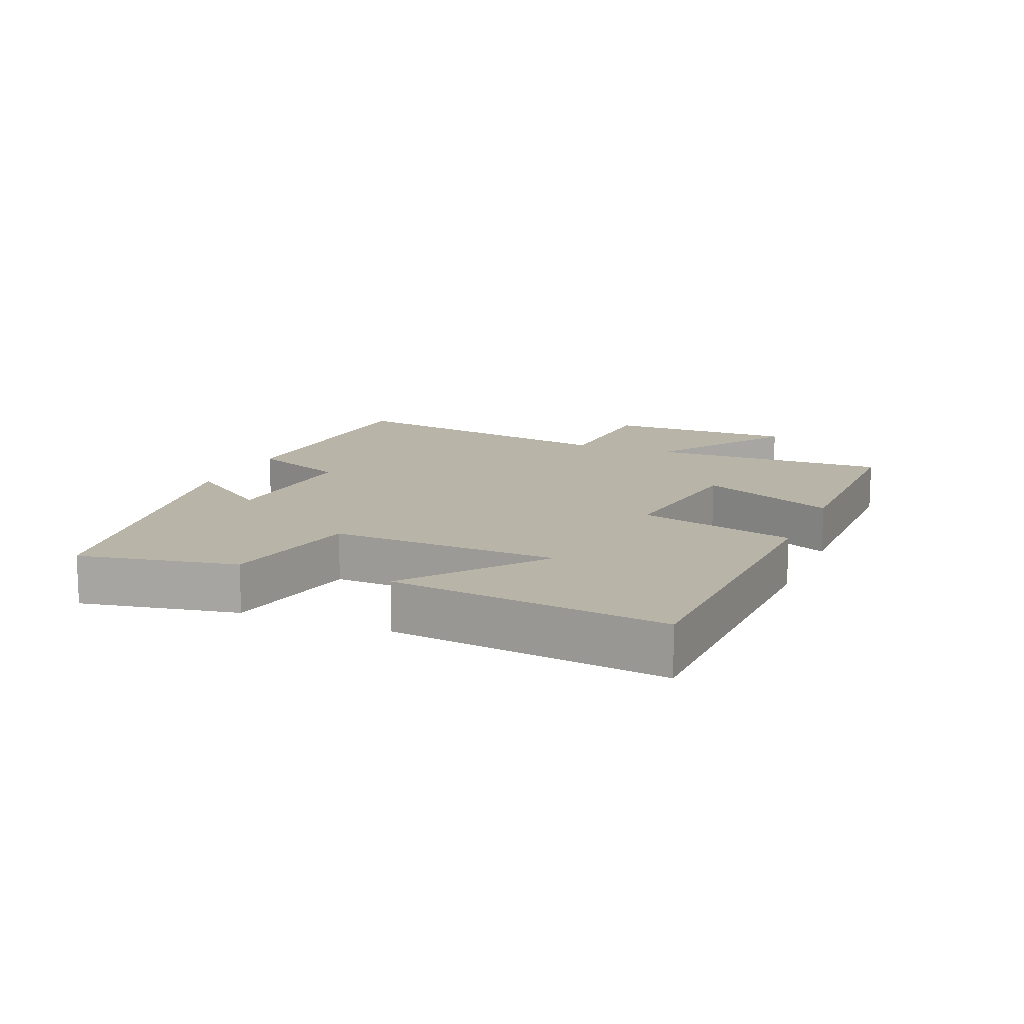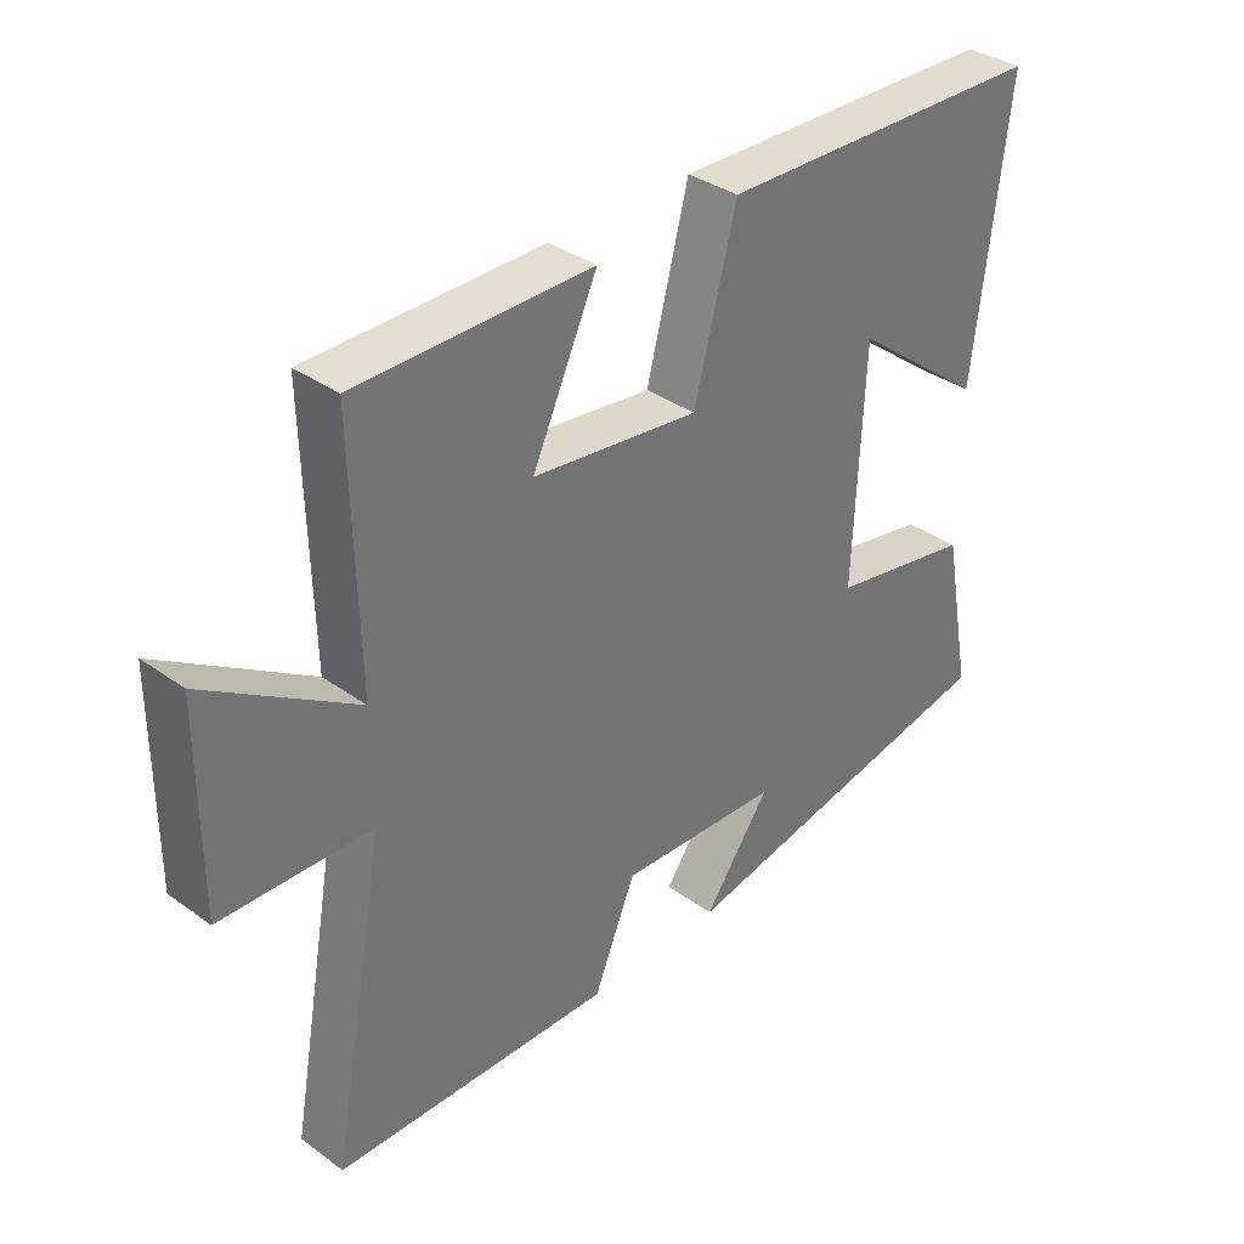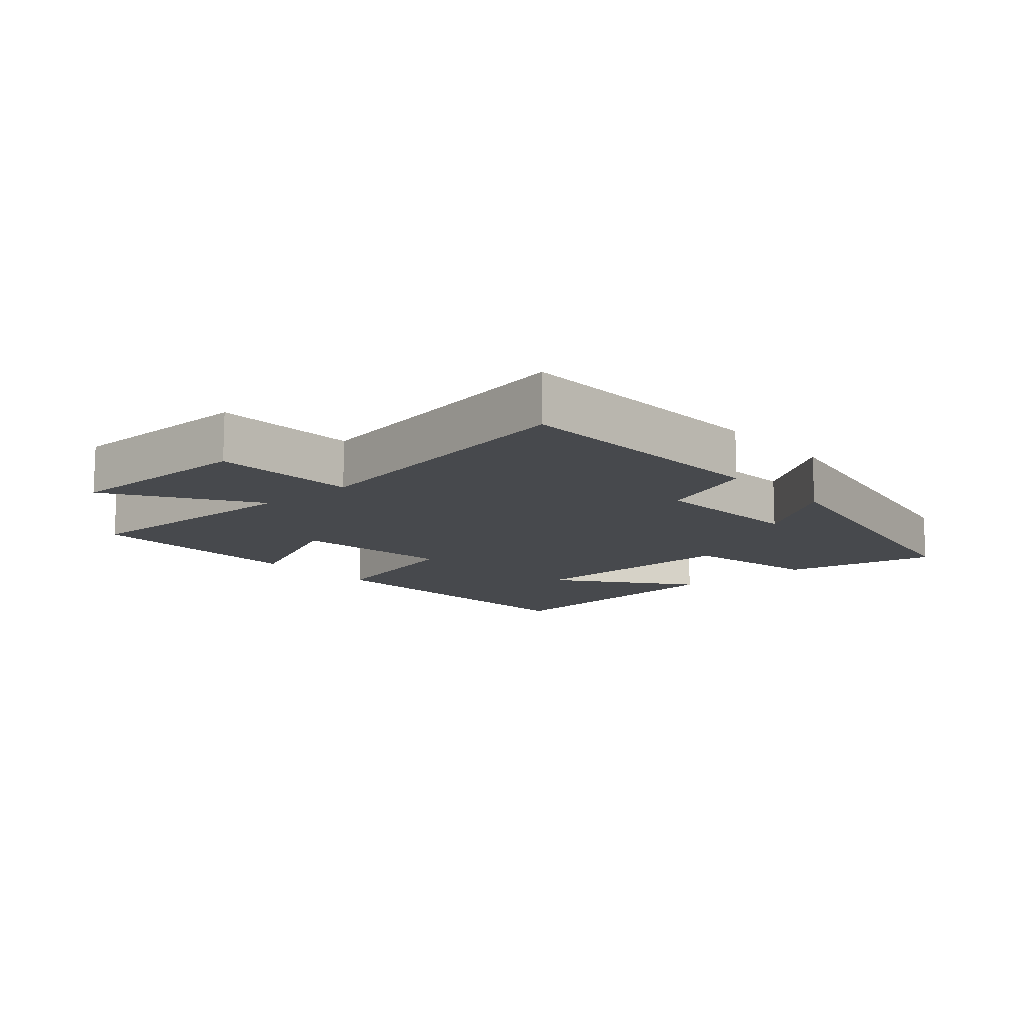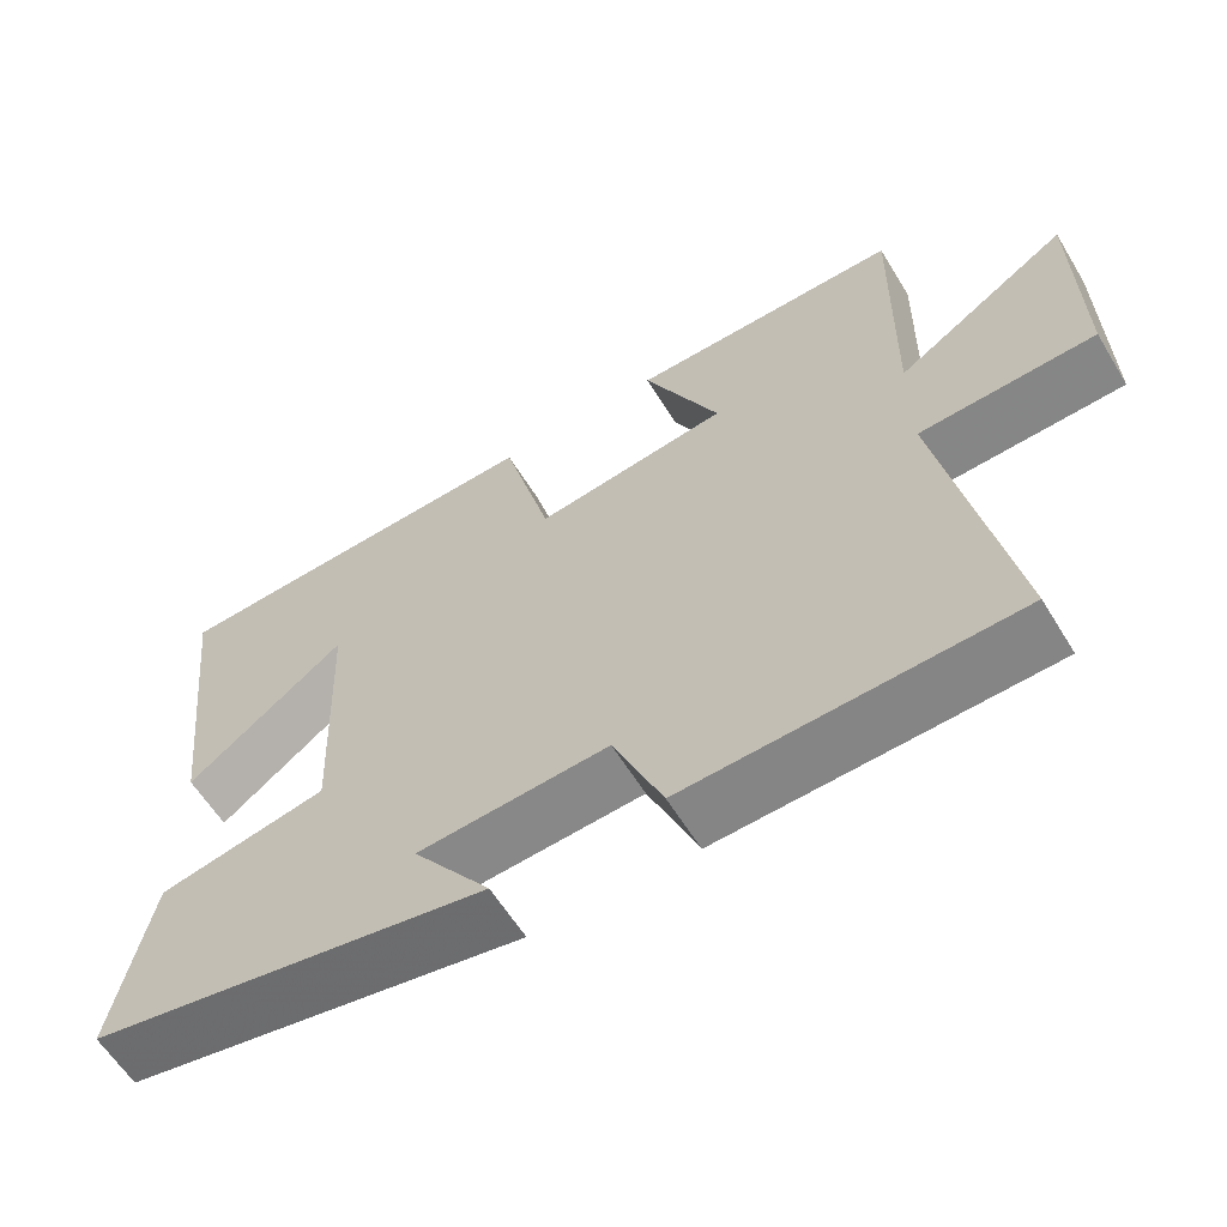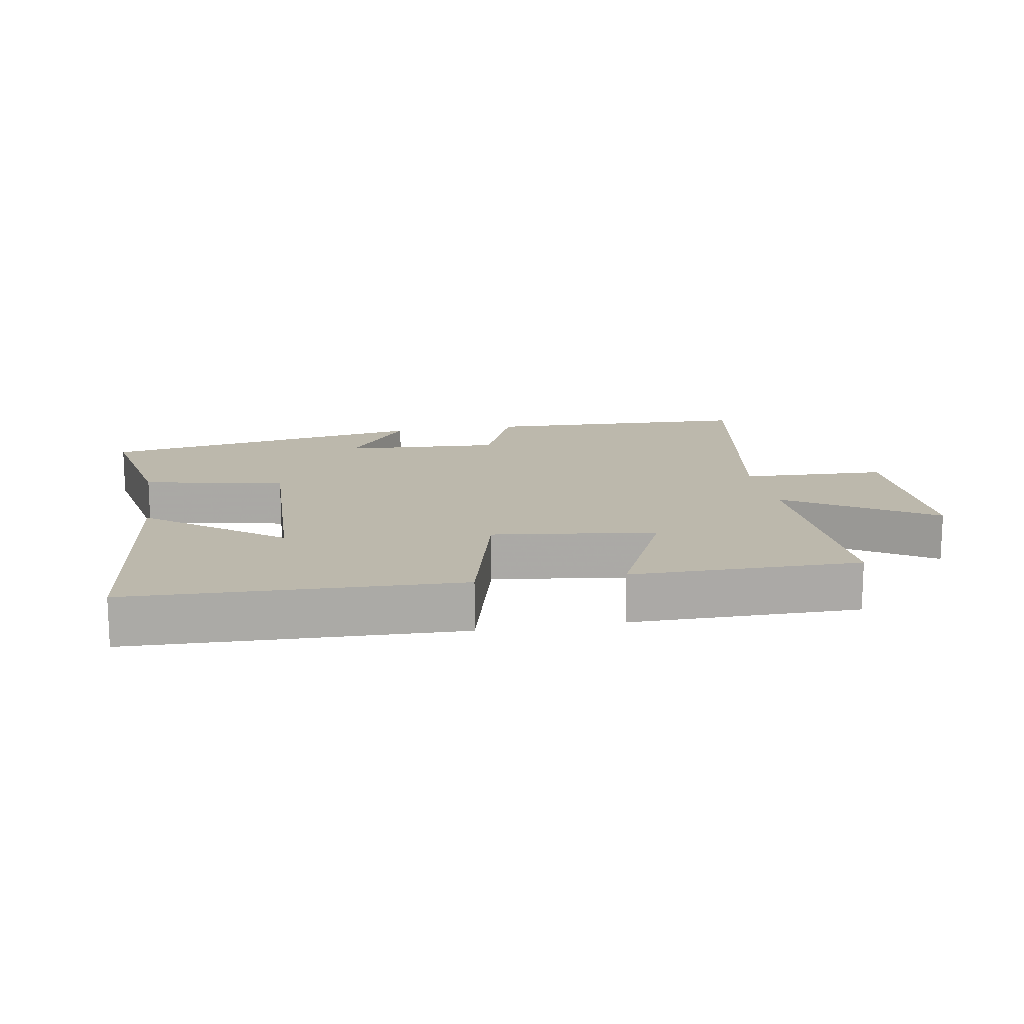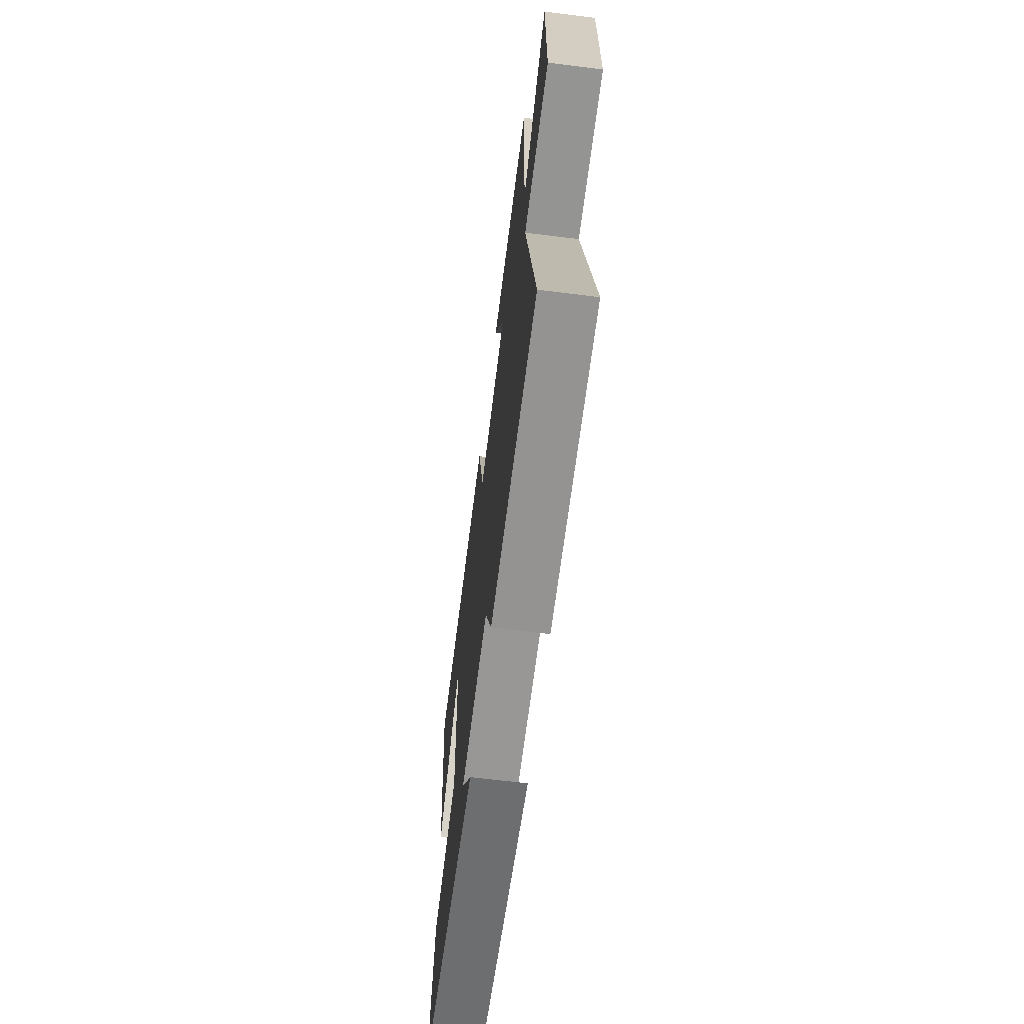
<metadata>
{"format":"obj","ext":"obj","renderer":"f3d","projection":"perspective","resolution":1024,"background":"white","views":[{"elev":13.0,"azim":-67.3,"up":"+Y"},{"elev":35.7,"azim":133.4,"up":"+Z"},{"elev":-12.2,"azim":131.2,"up":"+Y"},{"elev":-60.7,"azim":31.4,"up":"+Z"},{"elev":14.6,"azim":-10.0,"up":"+Y"},{"elev":-64.9,"azim":82.8,"up":"+Z"}]}
</metadata>
<code>
v 0.507 0.07 0.5
v 0.5 0.07 0.129
v 0.72 0.07 0.271
v 0.722 0.07 -0.025
v 0.5 0.07 -0.033
v 0.583 0.07 -0.486
v 0.168 0.07 -0.5
v 0.105 0.07 -0.349
v -0.137 0.07 -0.363
v -0.038 0.07 -0.5
v -0.546 0.07 -0.405
v -0.5 0.07 -0.166
v -0.284 0.07 -0.124
v -0.298 0.07 0.224
v -0.5 0.07 0.068
v -0.549 0.07 0.484
v -0.054 0.07 0.5
v 0.009 0.07 0.259
v 0.257 0.07 0.291
v 0.16 0.07 0.5
v 0.507 0 0.5
v 0.5 0 0.129
v 0.72 0 0.271
v 0.722 0 -0.025
v 0.5 0 -0.033
v 0.583 0 -0.486
v 0.168 0 -0.5
v 0.105 0 -0.349
v -0.137 0 -0.363
v -0.038 0 -0.5
v -0.546 0 -0.405
v -0.5 0 -0.166
v -0.284 0 -0.124
v -0.298 0 0.224
v -0.5 0 0.068
v -0.549 0 0.484
v -0.054 0 0.5
v 0.009 0 0.259
v 0.257 0 0.291
v 0.16 0 0.5
f 19 20 1 2
f 18 19 2
f 16 17 18
f 14 15 16
f 14 16 18
f 13 14 18 2
f 9 10 11 12
f 8 9 12 13
f 5 6 7 8
f 5 8 13 2
f 2 3 4 5
f 22 21 40 39
f 22 39 38
f 38 37 36
f 36 35 34
f 38 36 34
f 22 38 34 33
f 32 31 30 29
f 33 32 29 28
f 28 27 26 25
f 22 33 28 25
f 25 24 23 22
f 1 21 22 2
f 2 22 23 3
f 3 23 24 4
f 4 24 25 5
f 5 25 26 6
f 6 26 27 7
f 7 27 28 8
f 8 28 29 9
f 9 29 30 10
f 10 30 31 11
f 11 31 32 12
f 12 32 33 13
f 13 33 34 14
f 14 34 35 15
f 15 35 36 16
f 16 36 37 17
f 17 37 38 18
f 18 38 39 19
f 19 39 40 20
f 20 40 21 1

</code>
